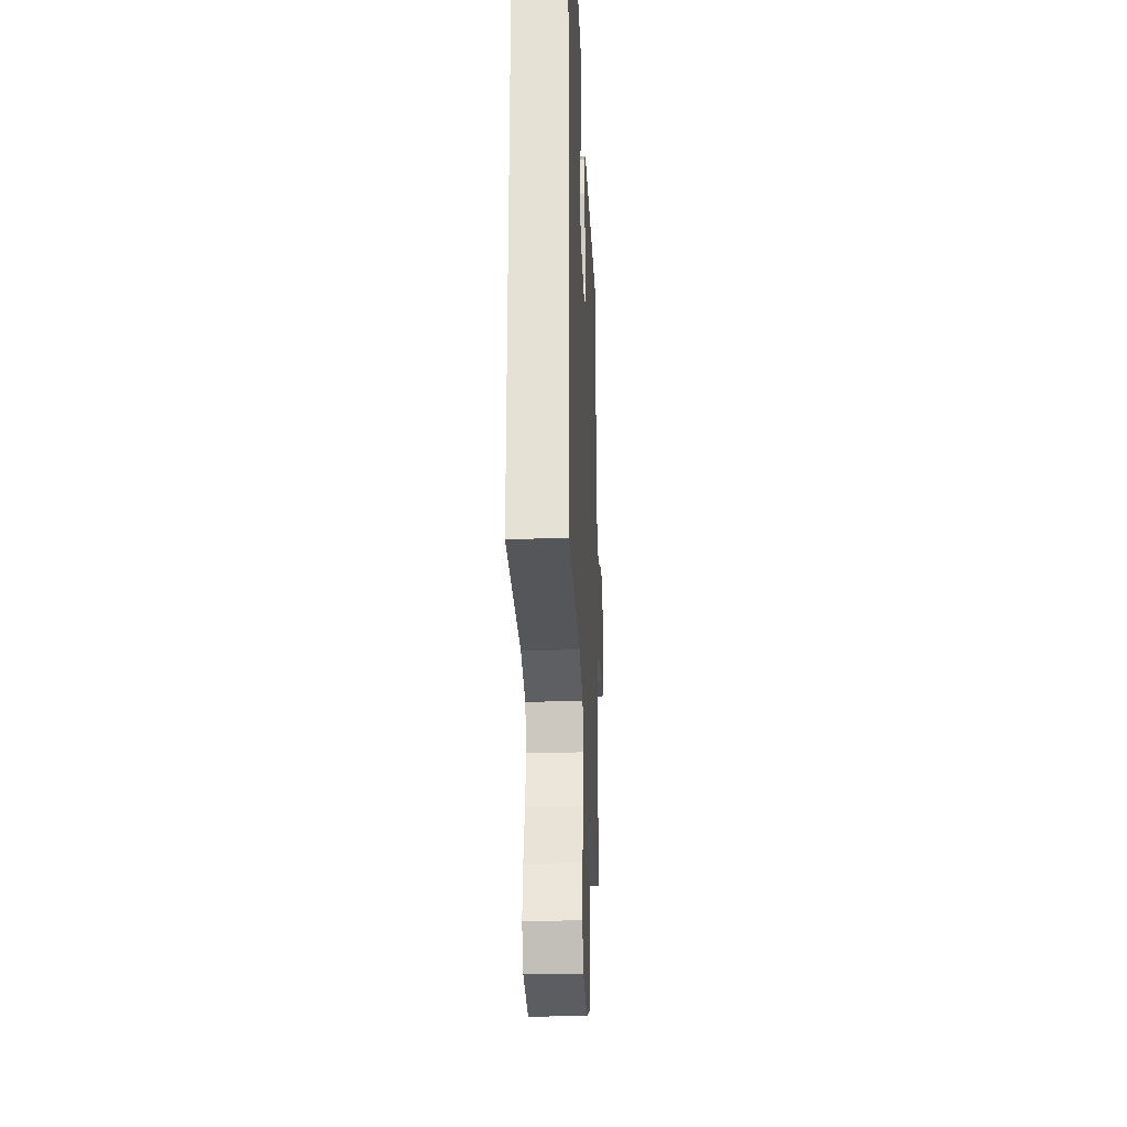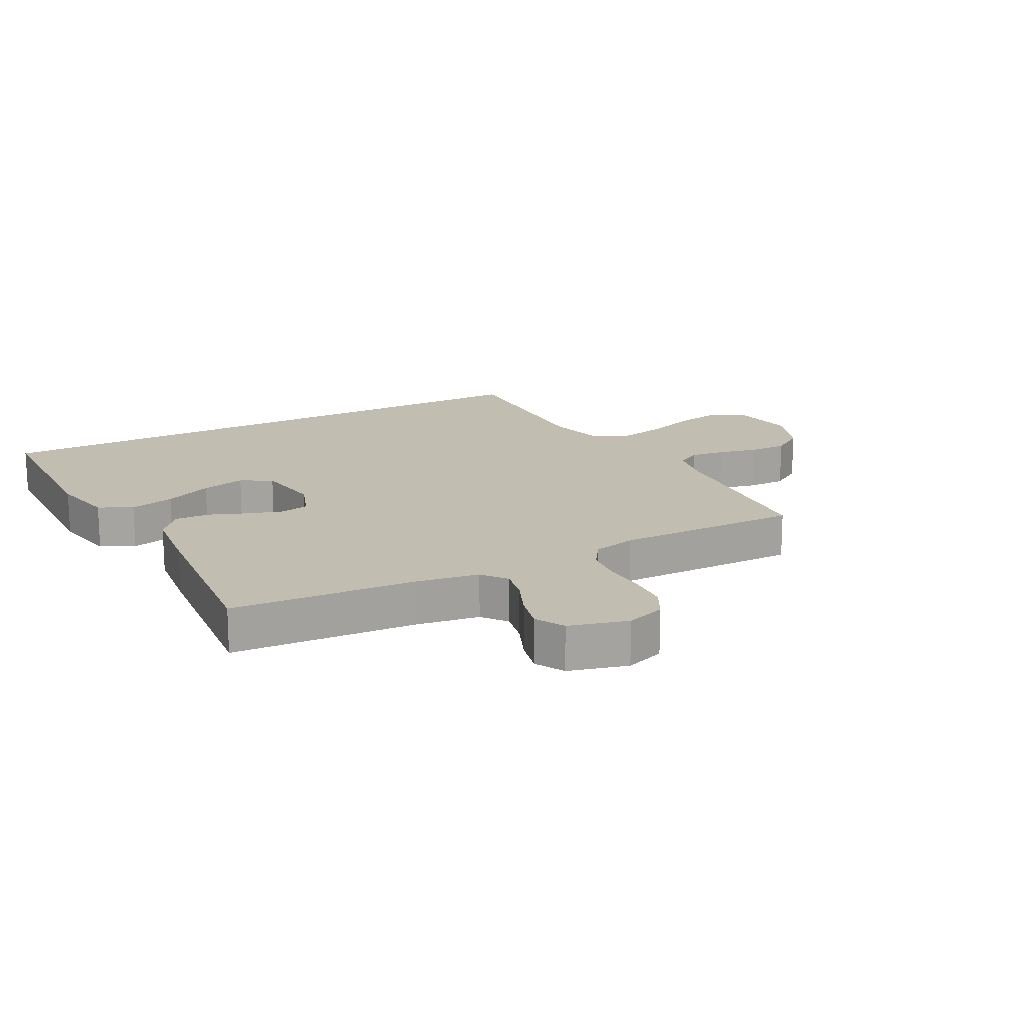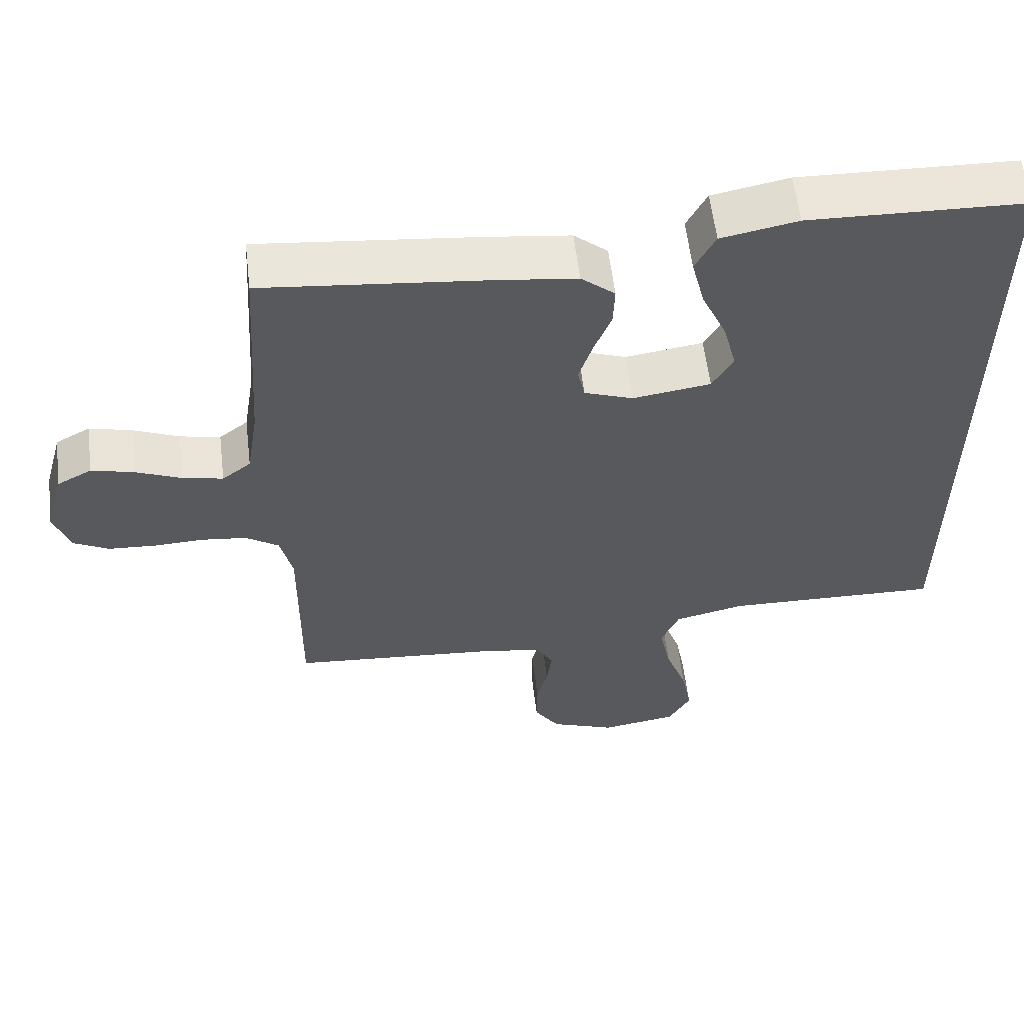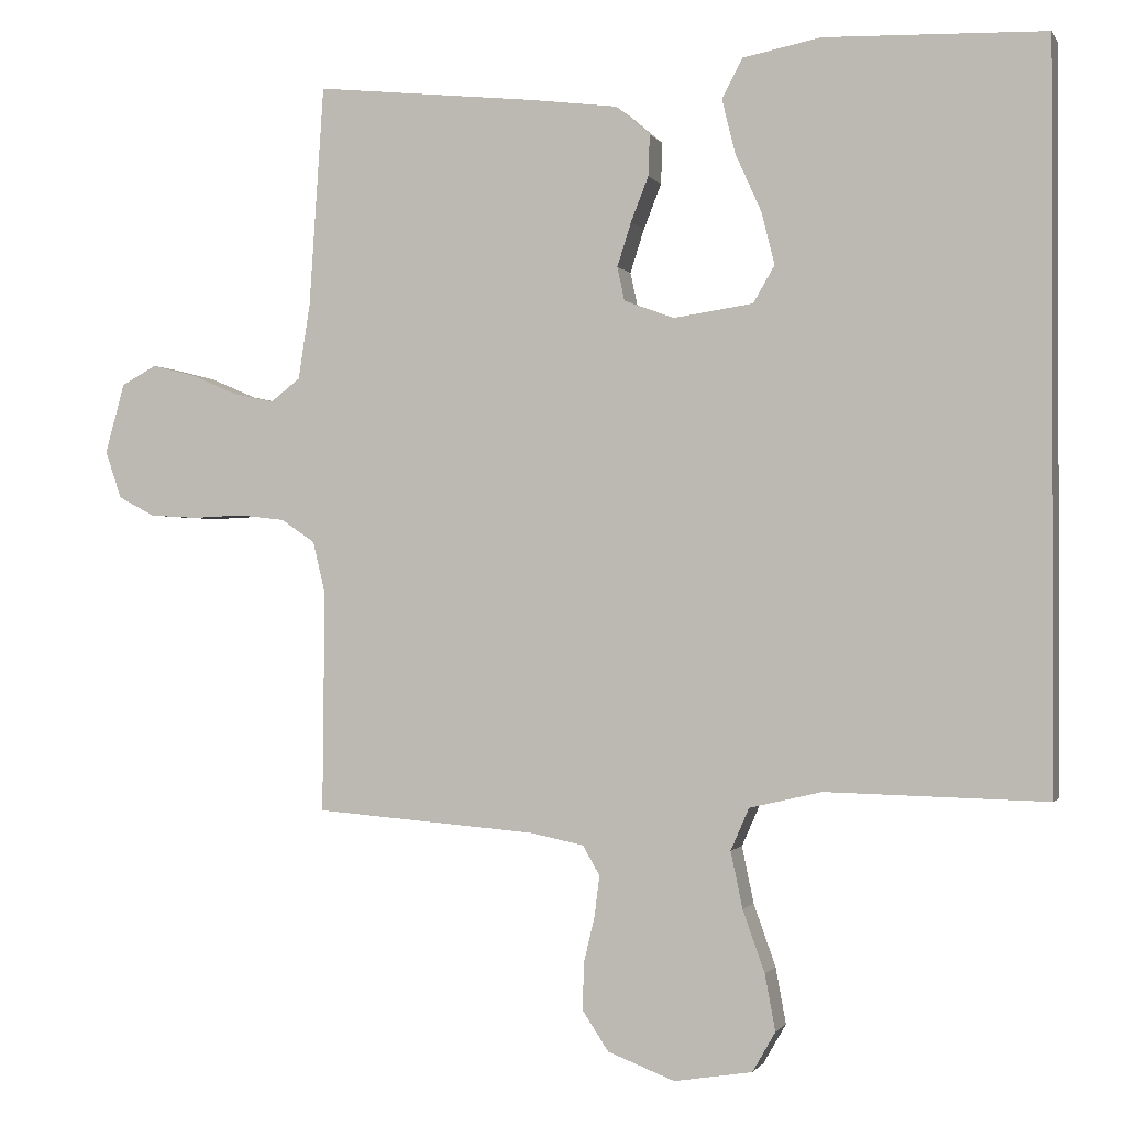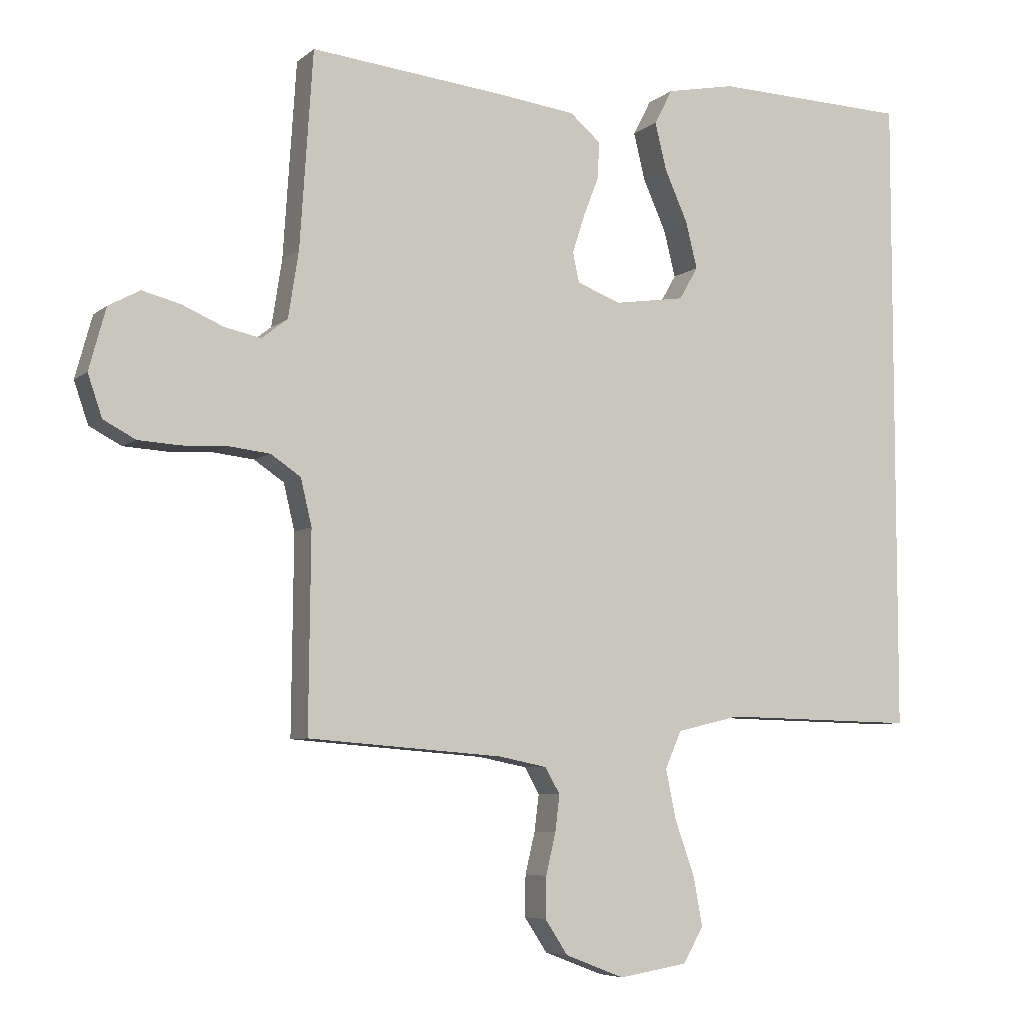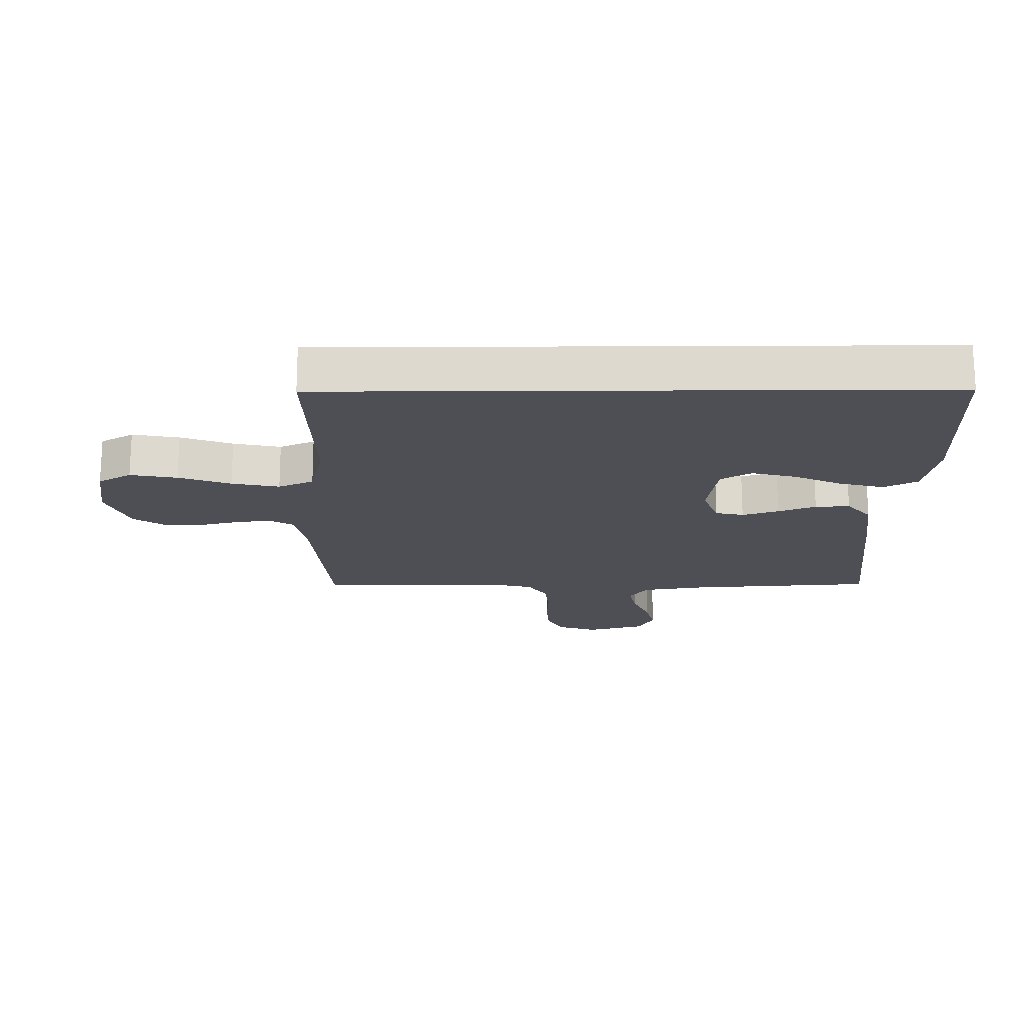
<metadata>
{"format":"obj","ext":"obj","renderer":"f3d","projection":"perspective","resolution":1024,"background":"white","views":[{"elev":-27.1,"azim":-87.5,"up":"+Z"},{"elev":16.9,"azim":61.8,"up":"+Y"},{"elev":58.5,"azim":173.2,"up":"+Z"},{"elev":-0.8,"azim":-163.9,"up":"+Z"},{"elev":-6.3,"azim":154.6,"up":"+Z"},{"elev":-18.4,"azim":-89.5,"up":"+Y"}]}
</metadata>
<code>
v -0.5 0.07 0.522
v -0.2 0.07 0.531
v -0.094 0.07 0.51
v -0.066 0.07 0.456
v -0.084 0.07 0.383
v -0.119 0.07 0.305
v -0.137 0.07 0.233
v -0.108 0.07 0.183
v 0 0.07 0.167
v 0.068 0.07 0.192
v 0.078 0.07 0.238
v 0.059 0.07 0.297
v 0.035 0.07 0.358
v 0.033 0.07 0.414
v 0.08 0.07 0.454
v 0.2 0.07 0.469
v 0.5 0.07 0.5
v 0.52 0.07 0.2
v 0.536 0.07 0.098
v 0.576 0.07 0.067
v 0.632 0.07 0.079
v 0.695 0.07 0.106
v 0.754 0.07 0.121
v 0.802 0.07 0.095
v 0.828 0.07 0
v 0.806 0.07 -0.064
v 0.757 0.07 -0.09
v 0.692 0.07 -0.094
v 0.623 0.07 -0.091
v 0.56 0.07 -0.098
v 0.514 0.07 -0.129
v 0.497 0.07 -0.2
v 0.5 0.07 -0.5
v 0.2 0.07 -0.524
v 0.126 0.07 -0.539
v 0.103 0.07 -0.579
v 0.11 0.07 -0.635
v 0.125 0.07 -0.698
v 0.126 0.07 -0.761
v 0.091 0.07 -0.814
v 0 0.07 -0.849
v -0.106 0.07 -0.832
v -0.137 0.07 -0.778
v -0.123 0.07 -0.702
v -0.093 0.07 -0.618
v -0.077 0.07 -0.541
v -0.102 0.07 -0.484
v -0.2 0.07 -0.461
v -0.5 0.07 -0.468
v -0.5 0 0.522
v -0.2 0 0.531
v -0.094 0 0.51
v -0.066 0 0.456
v -0.084 0 0.383
v -0.119 0 0.305
v -0.137 0 0.233
v -0.108 0 0.183
v 0 0 0.167
v 0.068 0 0.192
v 0.078 0 0.238
v 0.059 0 0.297
v 0.035 0 0.358
v 0.033 0 0.414
v 0.08 0 0.454
v 0.2 0 0.469
v 0.5 0 0.5
v 0.52 0 0.2
v 0.536 0 0.098
v 0.576 0 0.067
v 0.632 0 0.079
v 0.695 0 0.106
v 0.754 0 0.121
v 0.802 0 0.095
v 0.828 0 0
v 0.806 0 -0.064
v 0.757 0 -0.09
v 0.692 0 -0.094
v 0.623 0 -0.091
v 0.56 0 -0.098
v 0.514 0 -0.129
v 0.497 0 -0.2
v 0.5 0 -0.5
v 0.2 0 -0.524
v 0.126 0 -0.539
v 0.103 0 -0.579
v 0.11 0 -0.635
v 0.125 0 -0.698
v 0.126 0 -0.761
v 0.091 0 -0.814
v 0 0 -0.849
v -0.106 0 -0.832
v -0.137 0 -0.778
v -0.123 0 -0.702
v -0.093 0 -0.618
v -0.077 0 -0.541
v -0.102 0 -0.484
v -0.2 0 -0.461
v -0.5 0 -0.468
f 48 49 1 2
f 47 48 2
f 46 47 2
f 43 44 45
f 42 43 45
f 41 42 45
f 40 41 45
f 39 40 45
f 38 39 45
f 37 38 45
f 36 37 45 46
f 35 36 46
f 34 35 46
f 32 33 34 46
f 31 32 46
f 27 28 29
f 26 27 29
f 25 26 29
f 24 25 29
f 23 24 29
f 22 23 29
f 21 22 29
f 20 21 29 30
f 19 20 30 31
f 16 17 18
f 15 16 18
f 14 15 18
f 13 14 18
f 12 13 18
f 18 19 31
f 12 18 31
f 11 12 31
f 4 5 6
f 3 4 6
f 2 3 6
f 2 6 7
f 46 2 7
f 10 11 31 46
f 9 10 46
f 8 9 46
f 7 8 46
f 51 50 98 97
f 51 97 96
f 51 96 95
f 94 93 92
f 94 92 91
f 94 91 90
f 94 90 89
f 94 89 88
f 94 88 87
f 94 87 86
f 95 94 86 85
f 95 85 84
f 95 84 83
f 95 83 82 81
f 95 81 80
f 78 77 76
f 78 76 75
f 78 75 74
f 78 74 73
f 78 73 72
f 78 72 71
f 78 71 70
f 79 78 70 69
f 80 79 69 68
f 67 66 65
f 67 65 64
f 67 64 63
f 67 63 62
f 67 62 61
f 80 68 67
f 80 67 61
f 80 61 60
f 55 54 53
f 55 53 52
f 55 52 51
f 56 55 51
f 56 51 95
f 95 80 60 59
f 95 59 58
f 95 58 57
f 95 57 56
f 1 50 51 2
f 2 51 52 3
f 3 52 53 4
f 4 53 54 5
f 5 54 55 6
f 6 55 56 7
f 7 56 57 8
f 8 57 58 9
f 9 58 59 10
f 10 59 60 11
f 11 60 61 12
f 12 61 62 13
f 13 62 63 14
f 14 63 64 15
f 15 64 65 16
f 16 65 66 17
f 17 66 67 18
f 18 67 68 19
f 19 68 69 20
f 20 69 70 21
f 21 70 71 22
f 22 71 72 23
f 23 72 73 24
f 24 73 74 25
f 25 74 75 26
f 26 75 76 27
f 27 76 77 28
f 28 77 78 29
f 29 78 79 30
f 30 79 80 31
f 31 80 81 32
f 32 81 82 33
f 33 82 83 34
f 34 83 84 35
f 35 84 85 36
f 36 85 86 37
f 37 86 87 38
f 38 87 88 39
f 39 88 89 40
f 40 89 90 41
f 41 90 91 42
f 42 91 92 43
f 43 92 93 44
f 44 93 94 45
f 45 94 95 46
f 46 95 96 47
f 47 96 97 48
f 48 97 98 49
f 49 98 50 1

</code>
